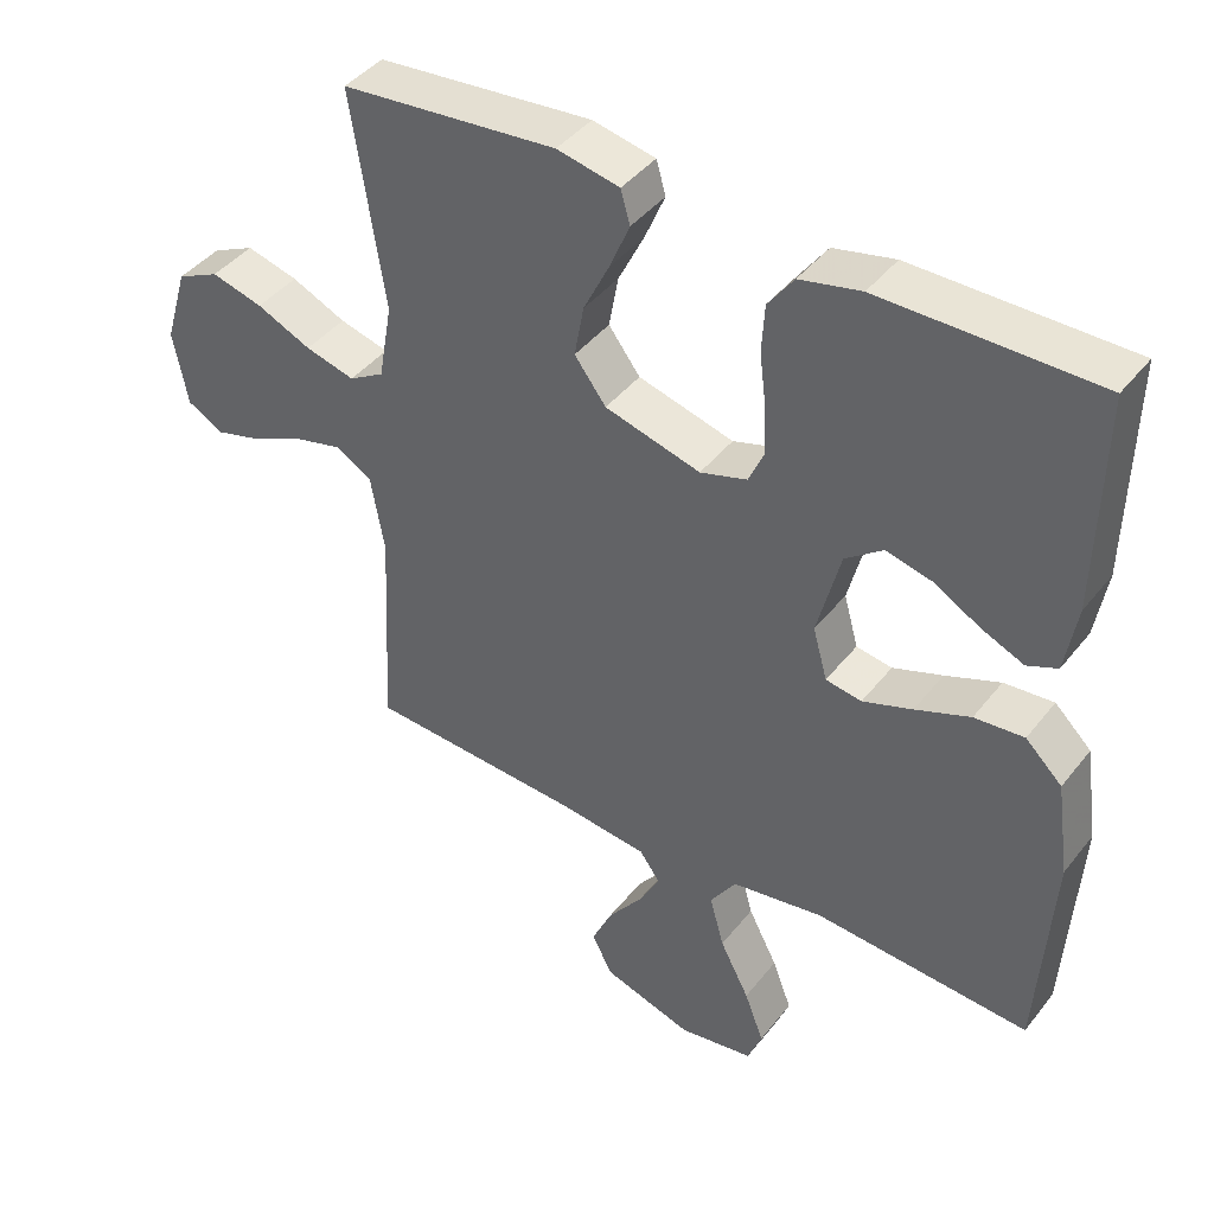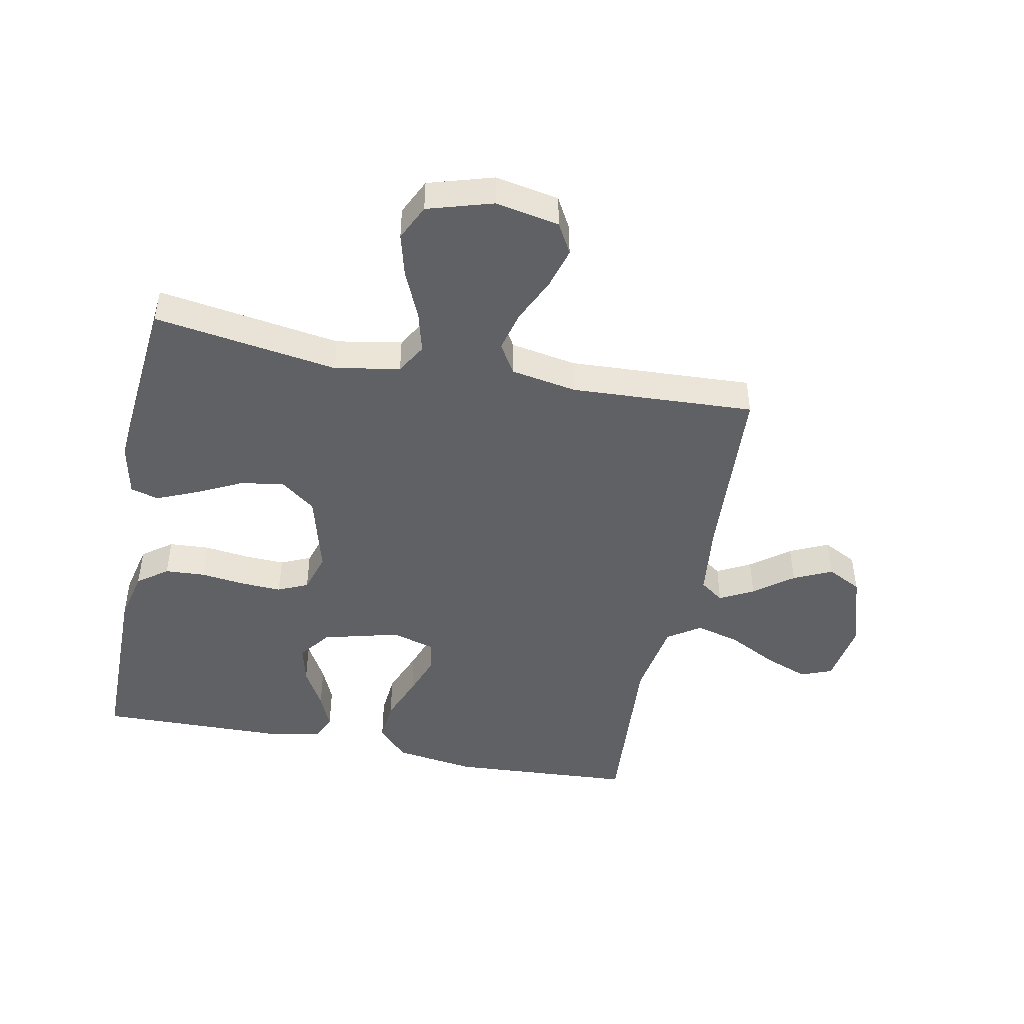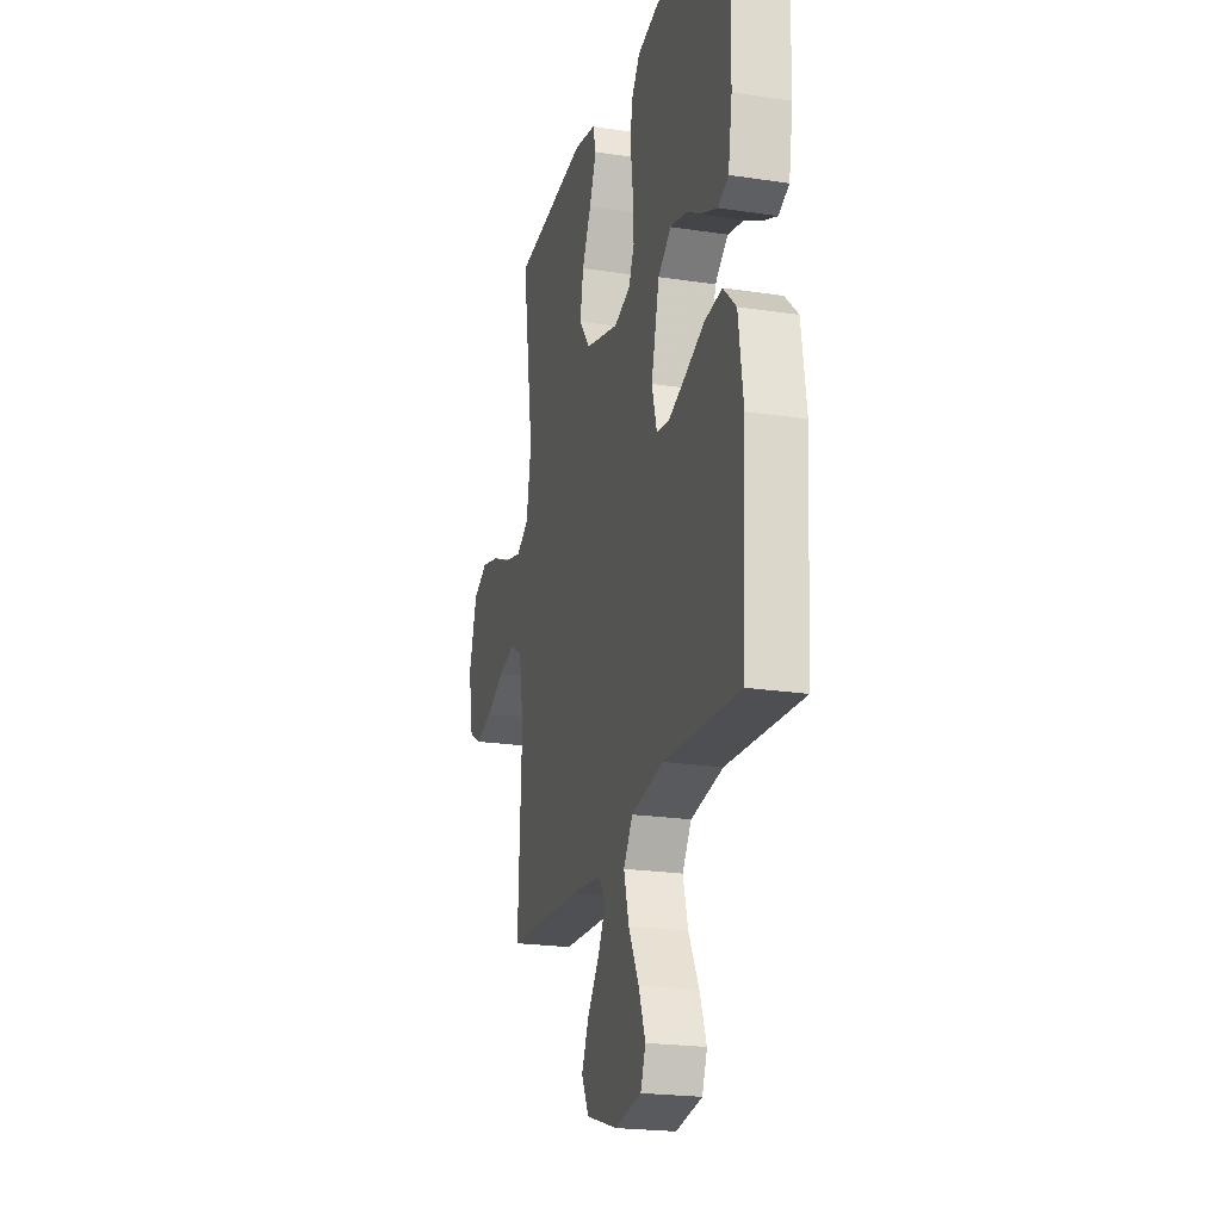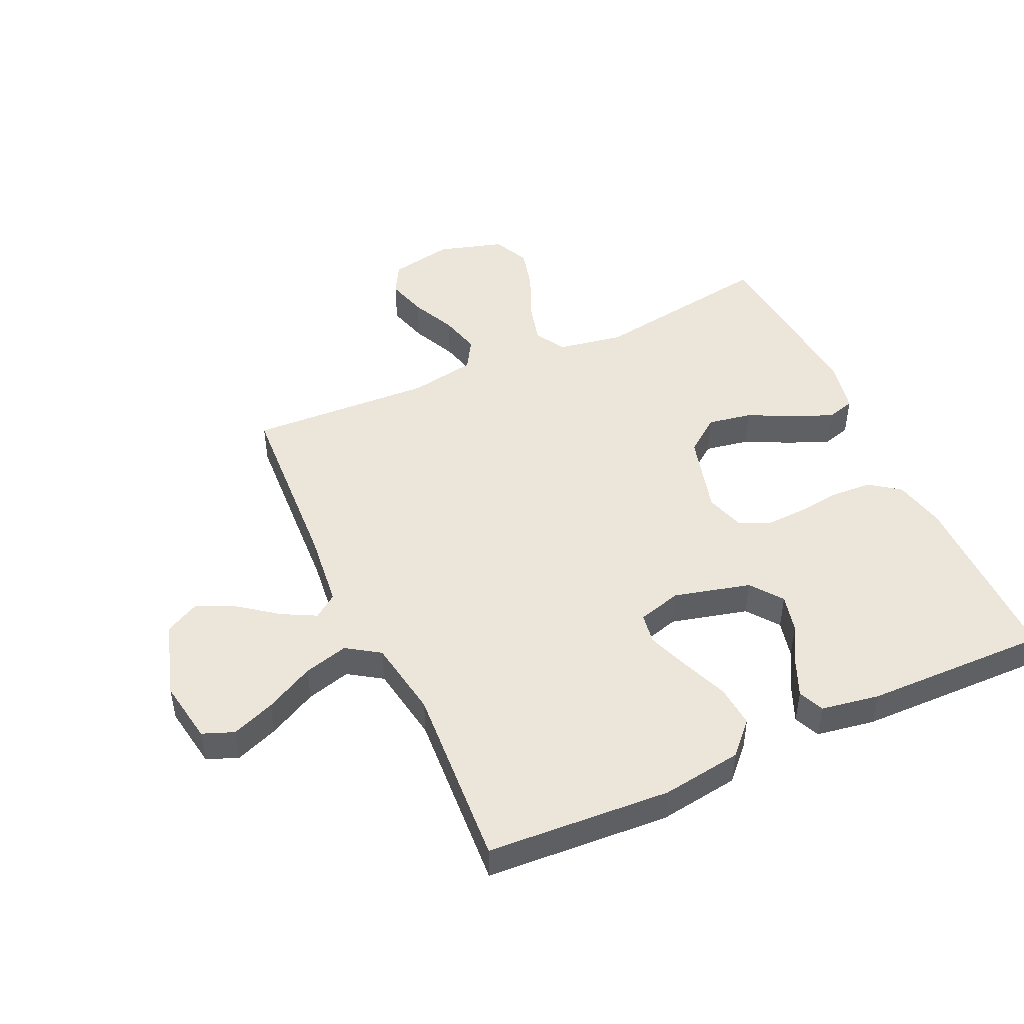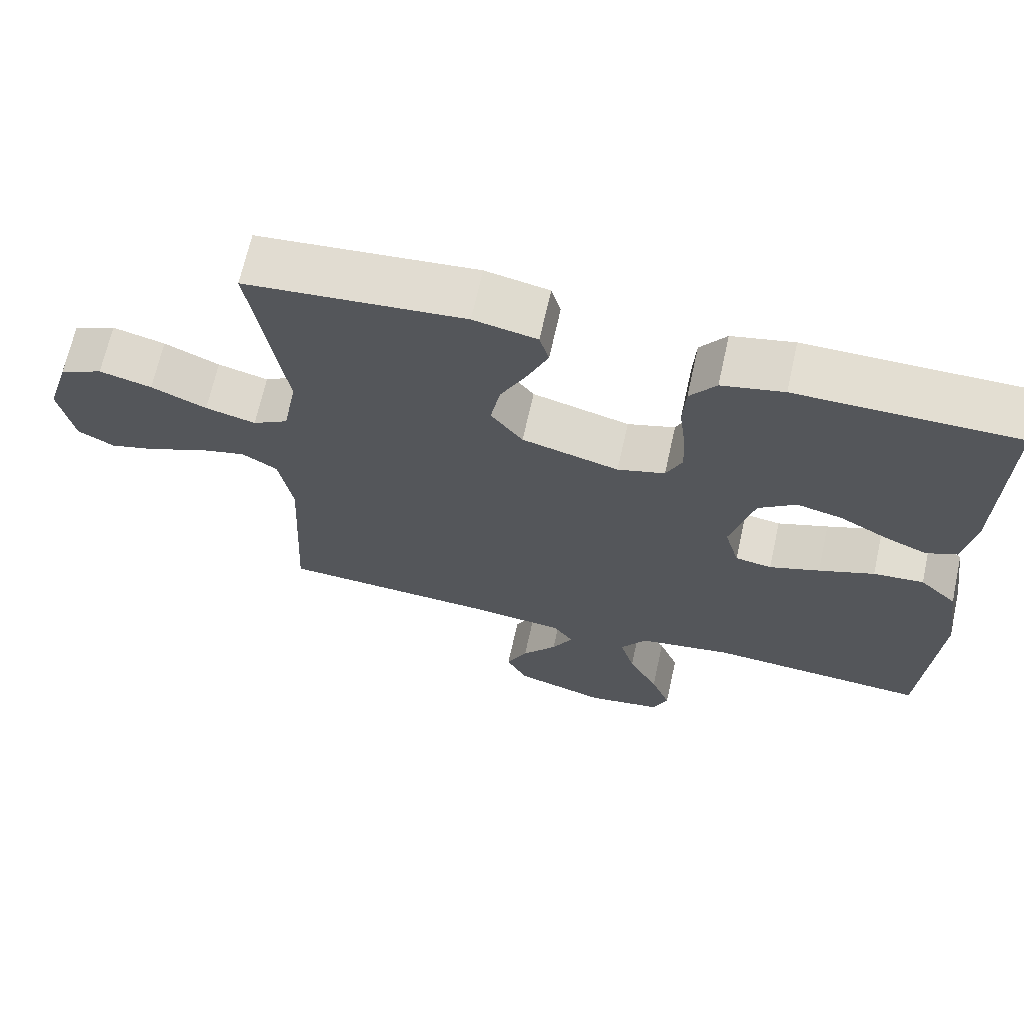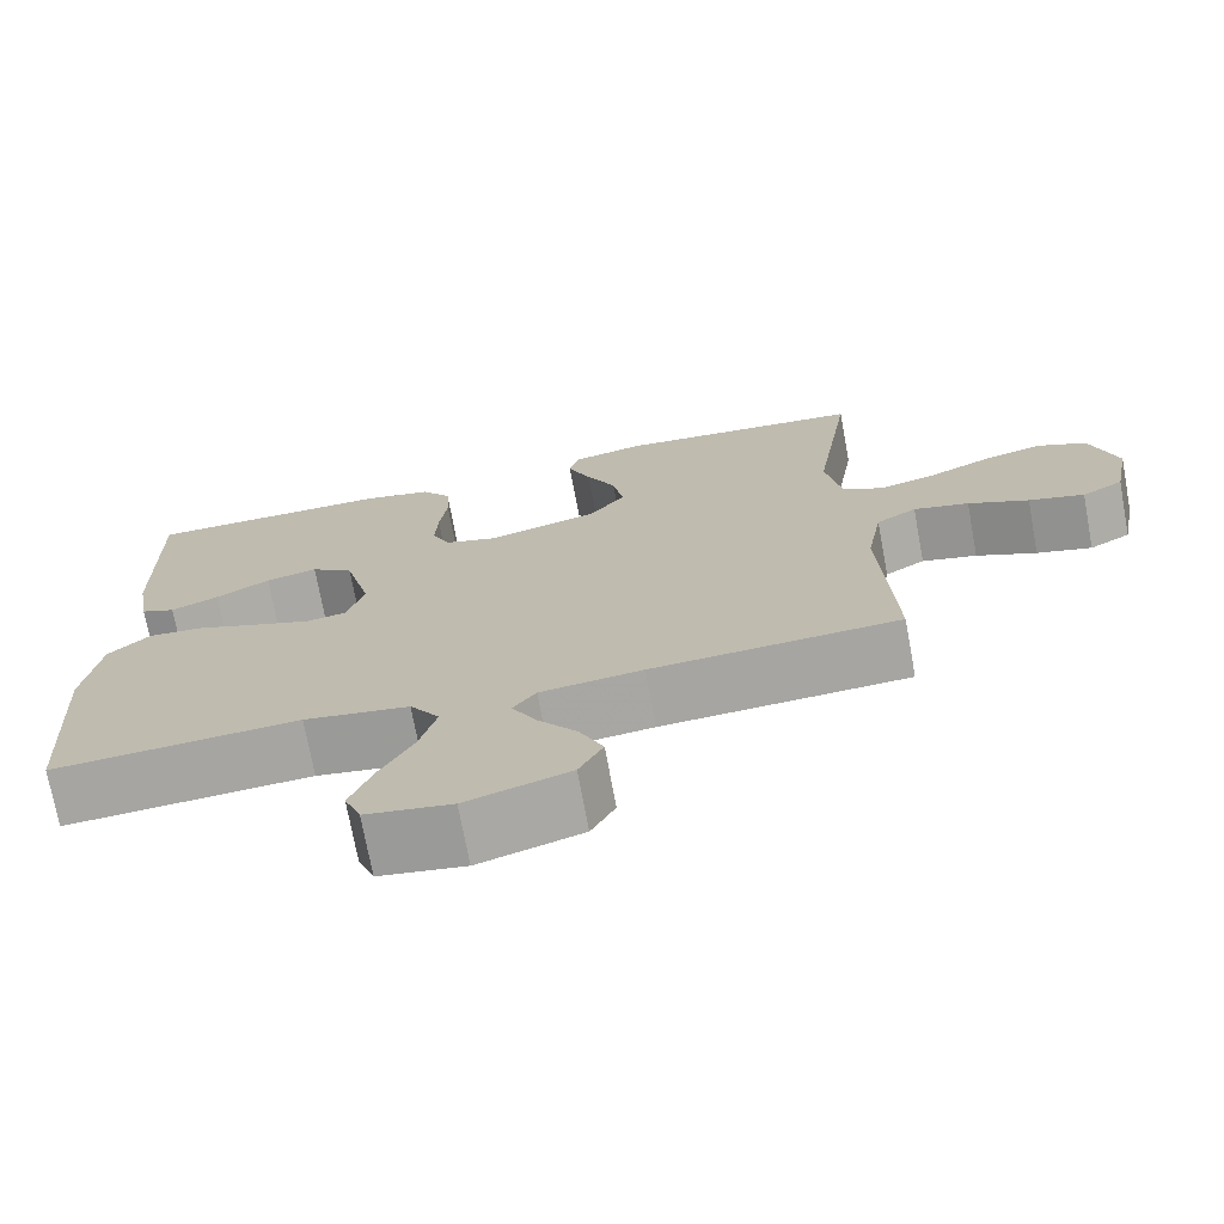
<metadata>
{"format":"obj","ext":"obj","renderer":"f3d","projection":"perspective","resolution":1024,"background":"white","views":[{"elev":42.3,"azim":-145.1,"up":"+Z"},{"elev":-46.4,"azim":78.8,"up":"+Y"},{"elev":-21.8,"azim":-104.9,"up":"+Z"},{"elev":47.5,"azim":-114.7,"up":"+Y"},{"elev":67.7,"azim":-167.5,"up":"+Z"},{"elev":-72.8,"azim":10.5,"up":"+Z"}]}
</metadata>
<code>
v 0.5 0.07 -0.5
v 0.2 0.07 -0.517
v 0.076 0.07 -0.531
v 0.048 0.07 -0.57
v 0.077 0.07 -0.625
v 0.125 0.07 -0.688
v 0.154 0.07 -0.751
v 0.125 0.07 -0.807
v 0 0.07 -0.846
v -0.104 0.07 -0.829
v -0.124 0.07 -0.778
v -0.097 0.07 -0.707
v -0.056 0.07 -0.628
v -0.036 0.07 -0.555
v -0.072 0.07 -0.501
v -0.2 0.07 -0.48
v -0.5 0.07 -0.5
v -0.519 0.07 -0.2
v -0.5 0.07 -0.068
v -0.449 0.07 -0.019
v -0.38 0.07 -0.025
v -0.304 0.07 -0.055
v -0.235 0.07 -0.08
v -0.185 0.07 -0.072
v -0.165 0.07 0
v -0.197 0.07 0.125
v -0.249 0.07 0.164
v -0.312 0.07 0.149
v -0.378 0.07 0.112
v -0.436 0.07 0.087
v -0.478 0.07 0.105
v -0.494 0.07 0.2
v -0.5 0.07 0.5
v -0.2 0.07 0.501
v -0.115 0.07 0.482
v -0.079 0.07 0.433
v -0.075 0.07 0.367
v -0.084 0.07 0.295
v -0.087 0.07 0.228
v -0.065 0.07 0.179
v 0 0.07 0.159
v 0.133 0.07 0.195
v 0.177 0.07 0.253
v 0.164 0.07 0.325
v 0.128 0.07 0.398
v 0.1 0.07 0.464
v 0.113 0.07 0.51
v 0.2 0.07 0.528
v 0.5 0.07 0.5
v 0.454 0.07 0.2
v 0.473 0.07 0.093
v 0.522 0.07 0.064
v 0.591 0.07 0.082
v 0.667 0.07 0.116
v 0.739 0.07 0.135
v 0.798 0.07 0.107
v 0.83 0.07 0
v 0.81 0.07 -0.104
v 0.76 0.07 -0.132
v 0.693 0.07 -0.113
v 0.62 0.07 -0.079
v 0.553 0.07 -0.062
v 0.504 0.07 -0.092
v 0.485 0.07 -0.2
v 0.5 0 -0.5
v 0.2 0 -0.517
v 0.076 0 -0.531
v 0.048 0 -0.57
v 0.077 0 -0.625
v 0.125 0 -0.688
v 0.154 0 -0.751
v 0.125 0 -0.807
v 0 0 -0.846
v -0.104 0 -0.829
v -0.124 0 -0.778
v -0.097 0 -0.707
v -0.056 0 -0.628
v -0.036 0 -0.555
v -0.072 0 -0.501
v -0.2 0 -0.48
v -0.5 0 -0.5
v -0.519 0 -0.2
v -0.5 0 -0.068
v -0.449 0 -0.019
v -0.38 0 -0.025
v -0.304 0 -0.055
v -0.235 0 -0.08
v -0.185 0 -0.072
v -0.165 0 0
v -0.197 0 0.125
v -0.249 0 0.164
v -0.312 0 0.149
v -0.378 0 0.112
v -0.436 0 0.087
v -0.478 0 0.105
v -0.494 0 0.2
v -0.5 0 0.5
v -0.2 0 0.501
v -0.115 0 0.482
v -0.079 0 0.433
v -0.075 0 0.367
v -0.084 0 0.295
v -0.087 0 0.228
v -0.065 0 0.179
v 0 0 0.159
v 0.133 0 0.195
v 0.177 0 0.253
v 0.164 0 0.325
v 0.128 0 0.398
v 0.1 0 0.464
v 0.113 0 0.51
v 0.2 0 0.528
v 0.5 0 0.5
v 0.454 0 0.2
v 0.473 0 0.093
v 0.522 0 0.064
v 0.591 0 0.082
v 0.667 0 0.116
v 0.739 0 0.135
v 0.798 0 0.107
v 0.83 0 0
v 0.81 0 -0.104
v 0.76 0 -0.132
v 0.693 0 -0.113
v 0.62 0 -0.079
v 0.553 0 -0.062
v 0.504 0 -0.092
v 0.485 0 -0.2
f 59 60 61
f 58 59 61
f 57 58 61
f 56 57 61
f 55 56 61
f 54 55 61
f 53 54 61
f 52 53 61 62
f 51 52 62 63
f 48 49 50
f 47 48 50
f 46 47 50
f 45 46 50
f 44 45 50
f 51 63 64
f 50 51 64
f 44 50 64
f 43 44 64
f 36 37 38
f 35 36 38
f 34 35 38
f 33 34 38
f 32 33 38
f 31 32 38
f 30 31 38
f 29 30 38
f 28 29 38
f 27 28 38 39
f 26 27 39 40
f 20 21 22
f 19 20 22
f 18 19 22
f 17 18 22
f 16 17 22
f 15 16 22 23
f 14 15 23 24
f 11 12 13
f 10 11 13
f 9 10 13
f 8 9 13
f 7 8 13
f 6 7 13
f 5 6 13
f 4 5 13 14
f 14 24 25
f 4 14 25
f 3 4 25
f 64 1 2
f 43 64 2
f 42 43 2
f 26 40 41
f 25 26 41
f 25 41 42
f 3 25 42
f 2 3 42
f 125 124 123
f 125 123 122
f 125 122 121
f 125 121 120
f 125 120 119
f 125 119 118
f 125 118 117
f 126 125 117 116
f 127 126 116 115
f 114 113 112
f 114 112 111
f 114 111 110
f 114 110 109
f 114 109 108
f 128 127 115
f 128 115 114
f 128 114 108
f 128 108 107
f 102 101 100
f 102 100 99
f 102 99 98
f 102 98 97
f 102 97 96
f 102 96 95
f 102 95 94
f 102 94 93
f 102 93 92
f 103 102 92 91
f 104 103 91 90
f 86 85 84
f 86 84 83
f 86 83 82
f 86 82 81
f 86 81 80
f 87 86 80 79
f 88 87 79 78
f 77 76 75
f 77 75 74
f 77 74 73
f 77 73 72
f 77 72 71
f 77 71 70
f 77 70 69
f 78 77 69 68
f 89 88 78
f 89 78 68
f 89 68 67
f 66 65 128
f 66 128 107
f 66 107 106
f 105 104 90
f 105 90 89
f 106 105 89
f 106 89 67
f 106 67 66
f 1 65 66 2
f 2 66 67 3
f 3 67 68 4
f 4 68 69 5
f 5 69 70 6
f 6 70 71 7
f 7 71 72 8
f 8 72 73 9
f 9 73 74 10
f 10 74 75 11
f 11 75 76 12
f 12 76 77 13
f 13 77 78 14
f 14 78 79 15
f 15 79 80 16
f 16 80 81 17
f 17 81 82 18
f 18 82 83 19
f 19 83 84 20
f 20 84 85 21
f 21 85 86 22
f 22 86 87 23
f 23 87 88 24
f 24 88 89 25
f 25 89 90 26
f 26 90 91 27
f 27 91 92 28
f 28 92 93 29
f 29 93 94 30
f 30 94 95 31
f 31 95 96 32
f 32 96 97 33
f 33 97 98 34
f 34 98 99 35
f 35 99 100 36
f 36 100 101 37
f 37 101 102 38
f 38 102 103 39
f 39 103 104 40
f 40 104 105 41
f 41 105 106 42
f 42 106 107 43
f 43 107 108 44
f 44 108 109 45
f 45 109 110 46
f 46 110 111 47
f 47 111 112 48
f 48 112 113 49
f 49 113 114 50
f 50 114 115 51
f 51 115 116 52
f 52 116 117 53
f 53 117 118 54
f 54 118 119 55
f 55 119 120 56
f 56 120 121 57
f 57 121 122 58
f 58 122 123 59
f 59 123 124 60
f 60 124 125 61
f 61 125 126 62
f 62 126 127 63
f 63 127 128 64
f 64 128 65 1

</code>
